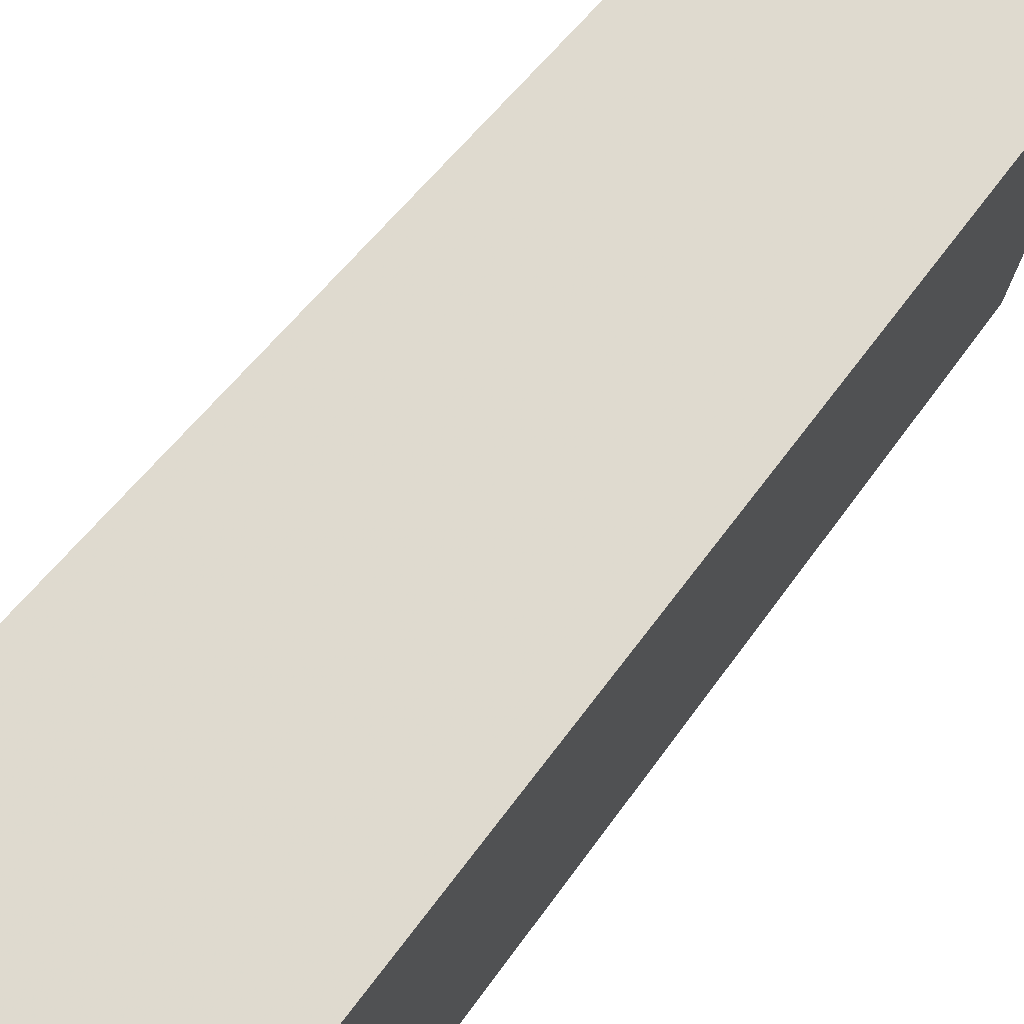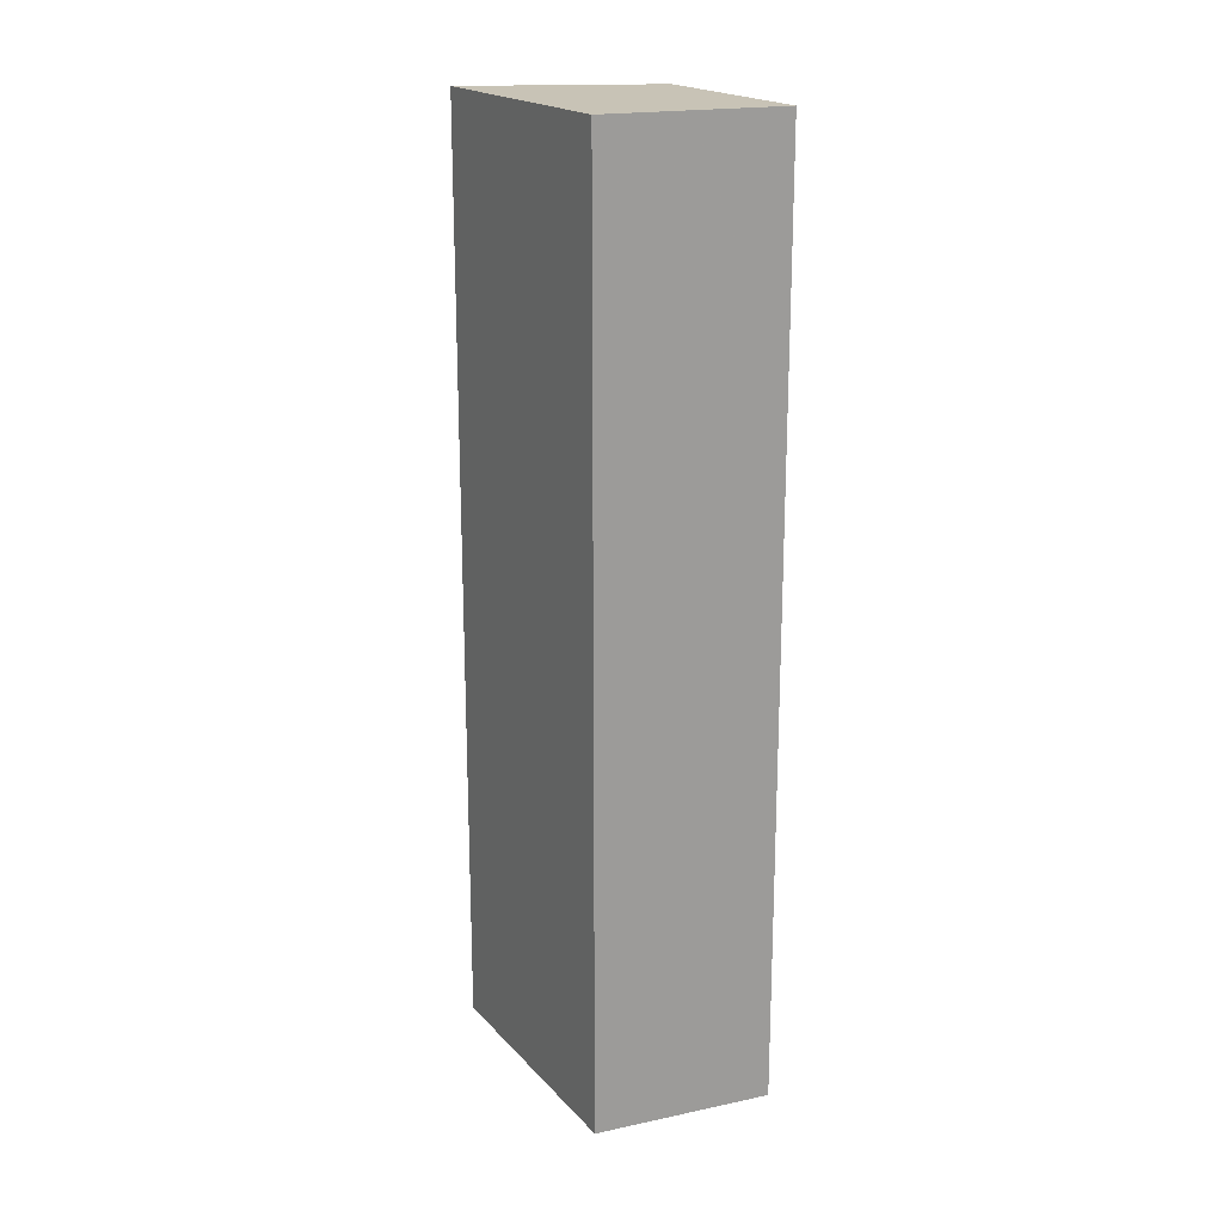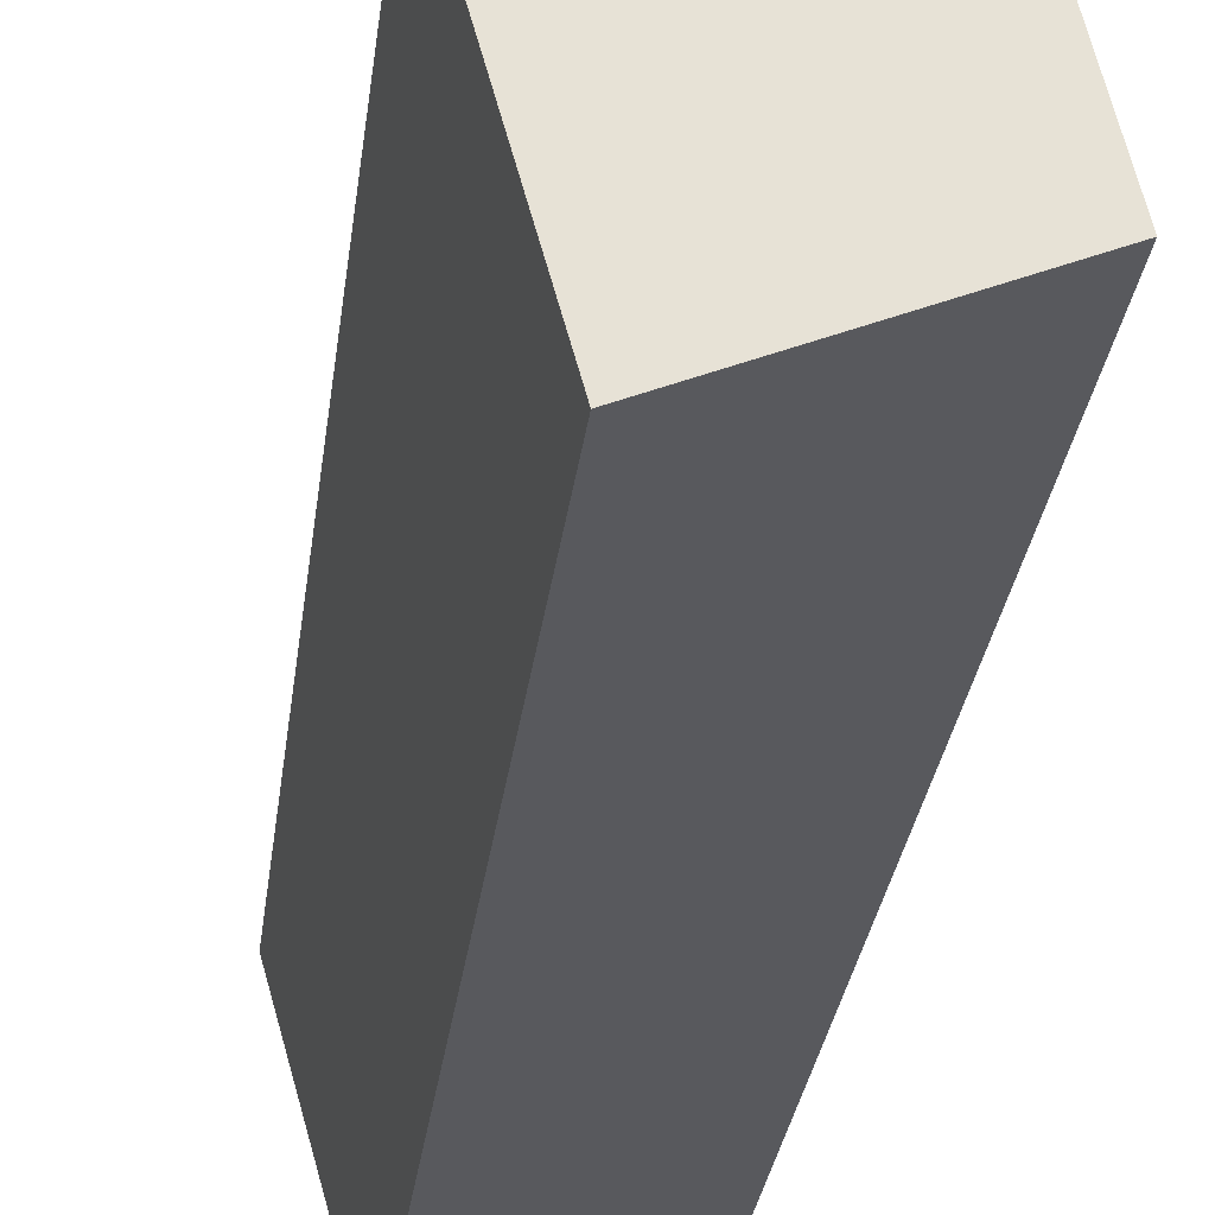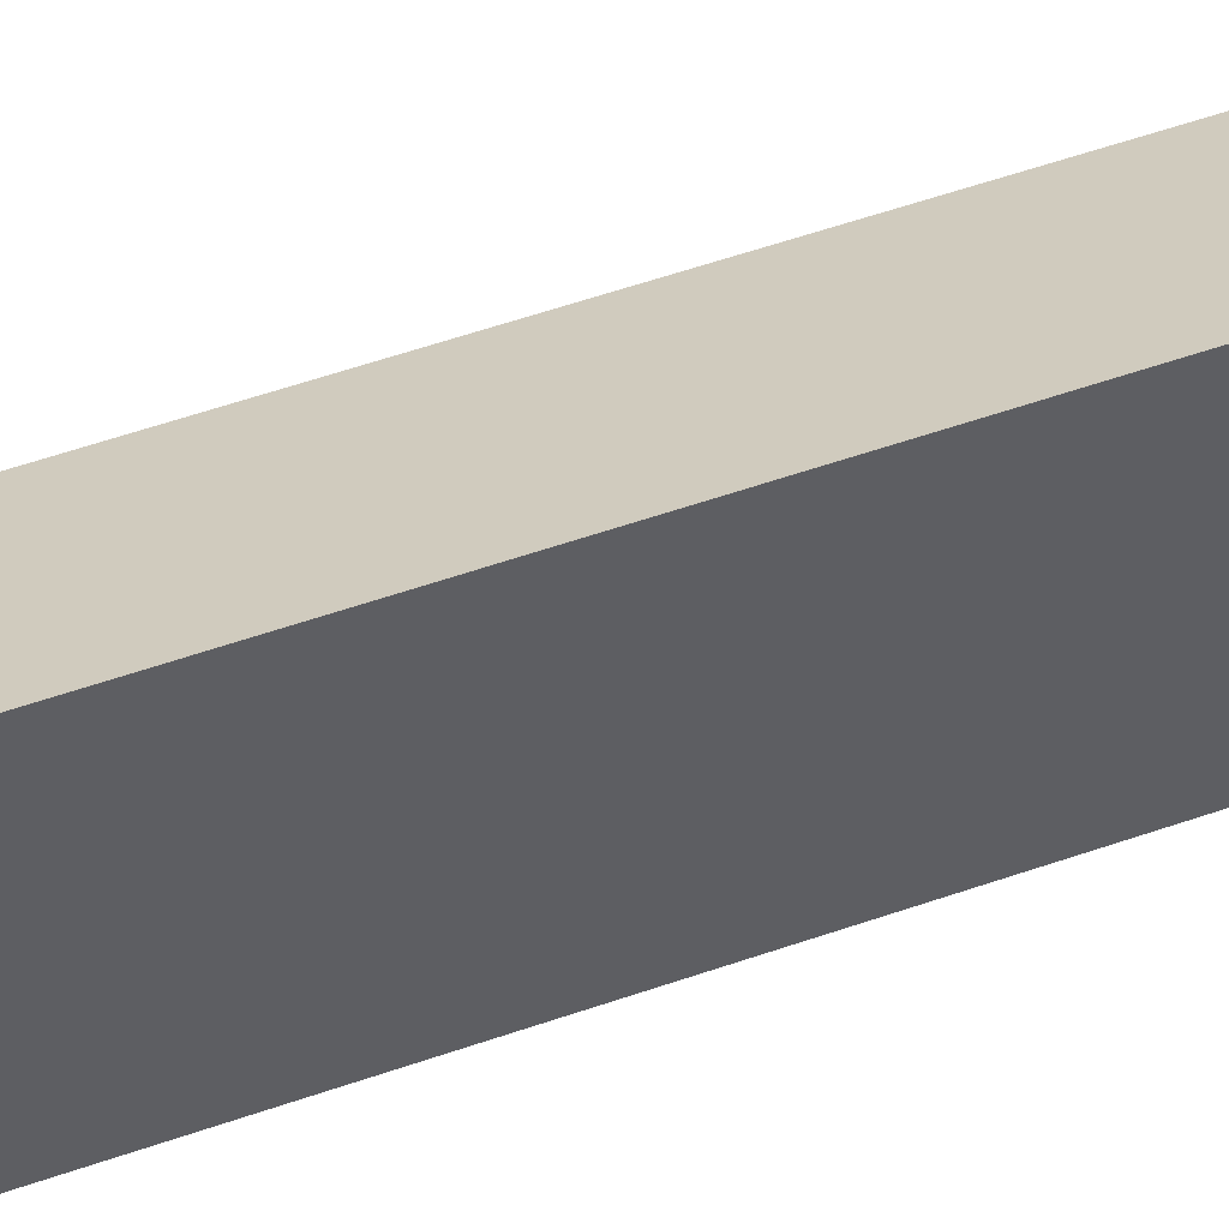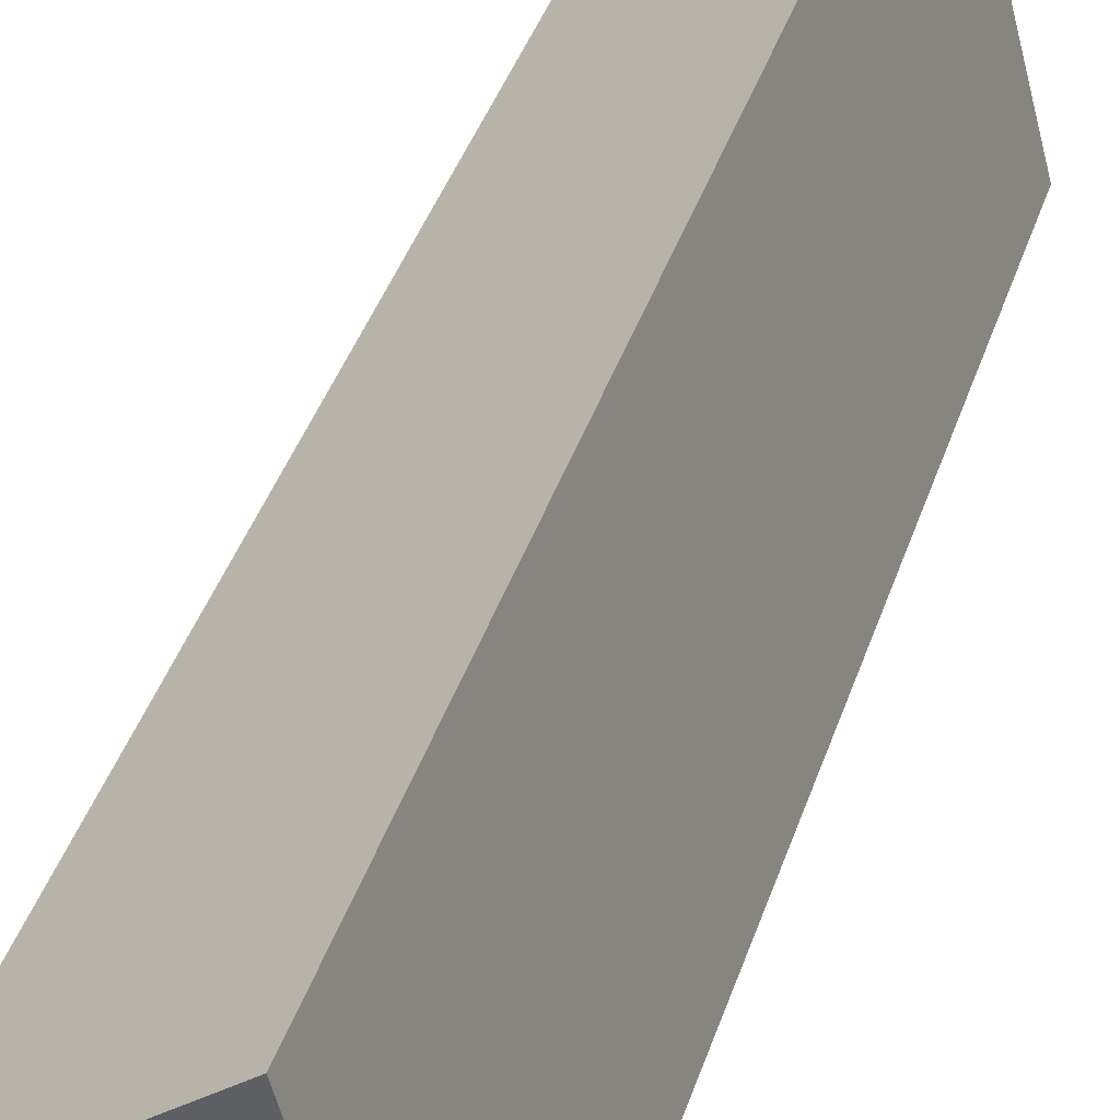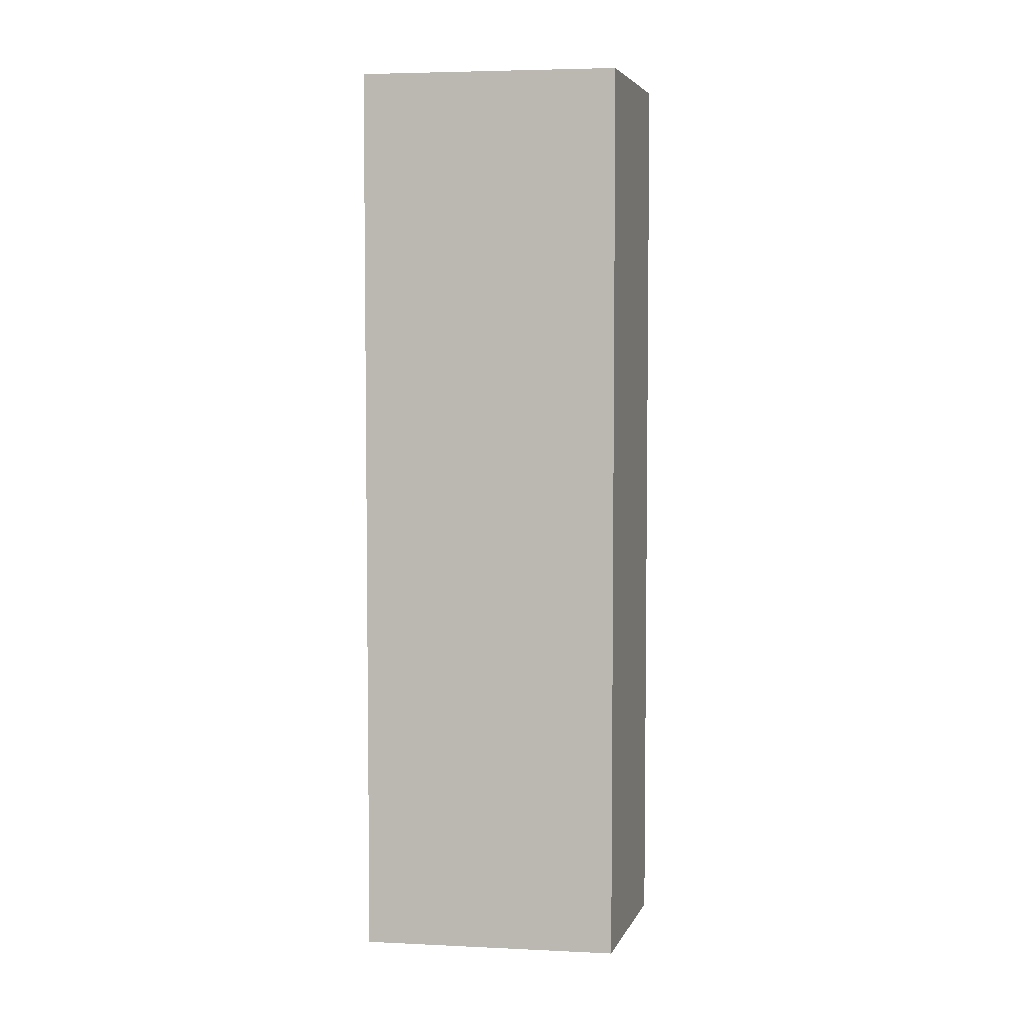
<metadata>
{"format":"obj","ext":"obj","renderer":"f3d","projection":"perspective","resolution":1024,"background":"white","views":[{"elev":38.4,"azim":-152.2,"up":"+Z"},{"elev":19.4,"azim":136.6,"up":"+Y"},{"elev":-25.5,"azim":-6.2,"up":"+Z"},{"elev":63.5,"azim":71.3,"up":"+Z"},{"elev":38.8,"azim":16.9,"up":"+Z"},{"elev":4.7,"azim":83.9,"up":"+Y"}]}
</metadata>
<code>
v 0.5433 -0.04662 0.5015
v 0.5558 -0.04662 0.5113
v 0.5612 -0.04662 0.4907
v 0.5478 -0.04662 0.4854
v 0.5433 -0.1217 0.5015
v 0.5478 -0.1217 0.4854
v 0.5612 -0.1217 0.4907
v 0.5558 -0.1217 0.5113
v 0.5478 -0.1217 0.4854
v 0.5433 -0.1217 0.5015
v 0.5433 -0.04662 0.5015
v 0.5478 -0.04662 0.4854
v 0.5612 -0.1217 0.4907
v 0.5478 -0.1217 0.4854
v 0.5478 -0.04662 0.4854
v 0.5612 -0.04662 0.4907
v 0.5558 -0.1217 0.5113
v 0.5612 -0.1217 0.4907
v 0.5612 -0.04662 0.4907
v 0.5558 -0.04662 0.5113
v 0.5433 -0.1217 0.5015
v 0.5558 -0.1217 0.5113
v 0.5558 -0.04662 0.5113
v 0.5433 -0.04662 0.5015
f 1 2 3
f 1 3 4
f 5 6 7
f 5 7 8
f 9 10 11
f 9 11 12
f 13 14 15
f 13 15 16
f 17 18 19
f 17 19 20
f 21 22 23
f 21 23 24

</code>
